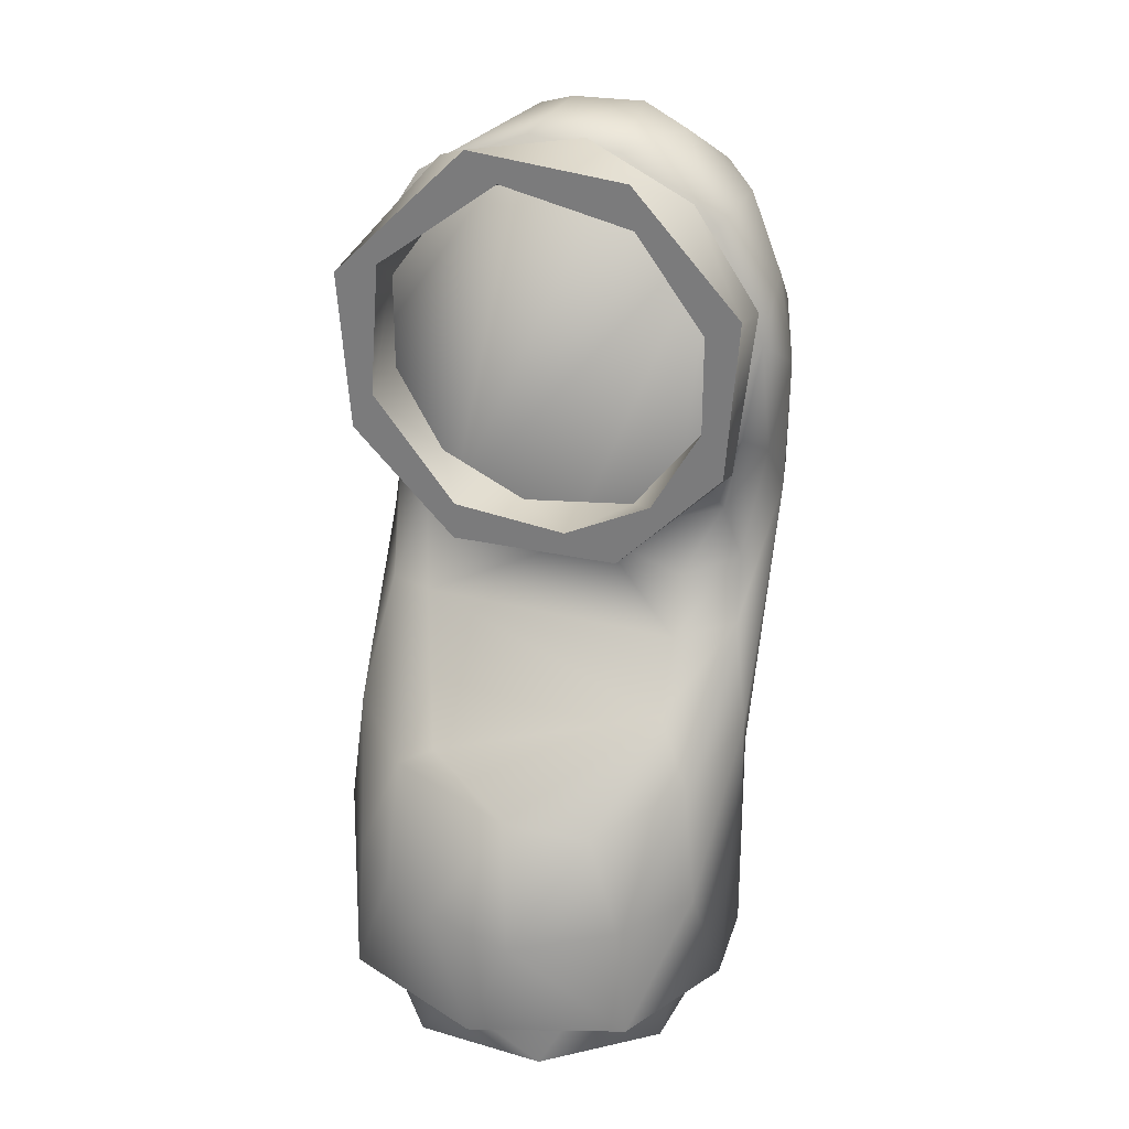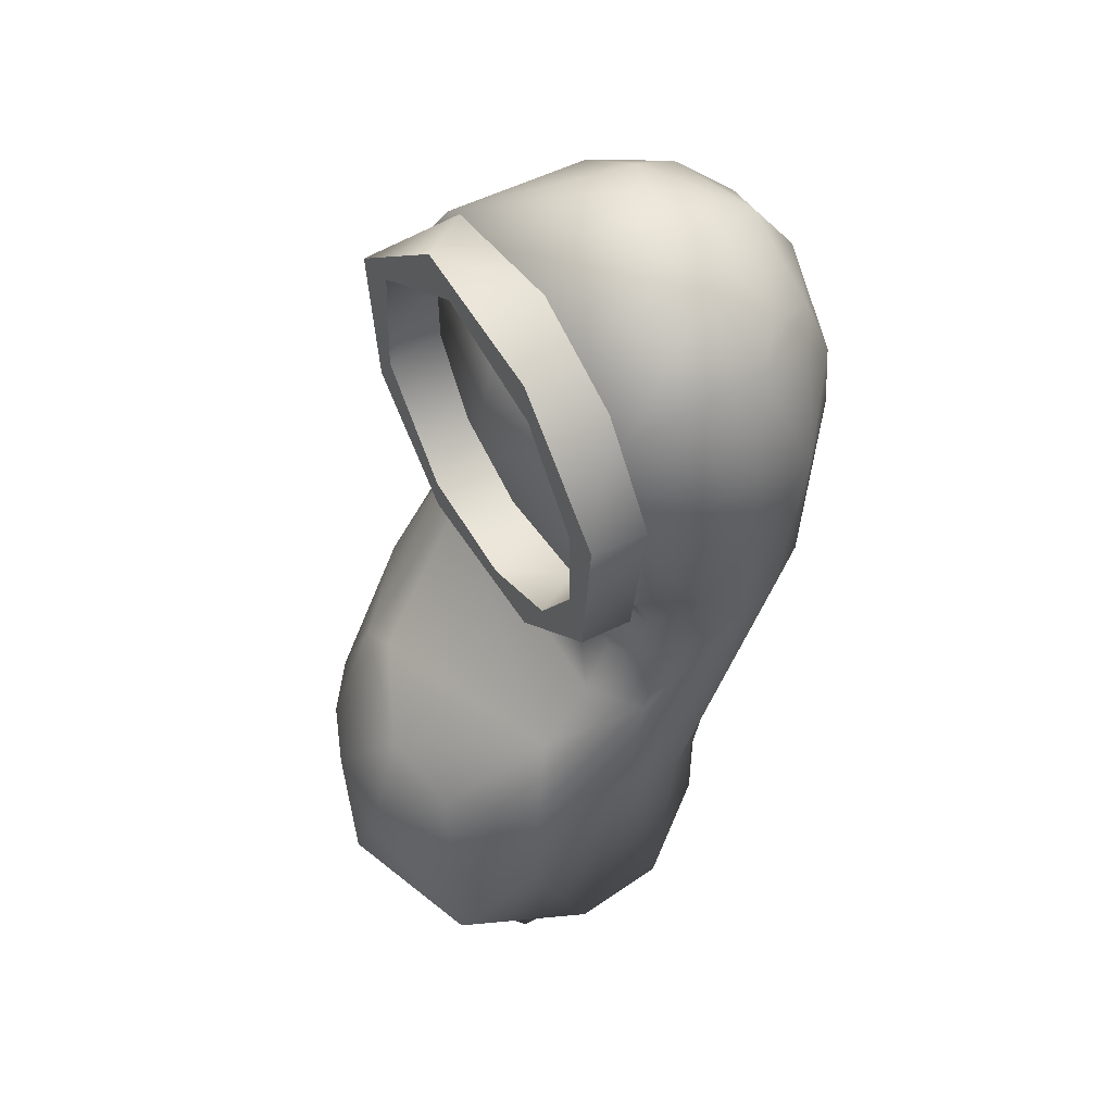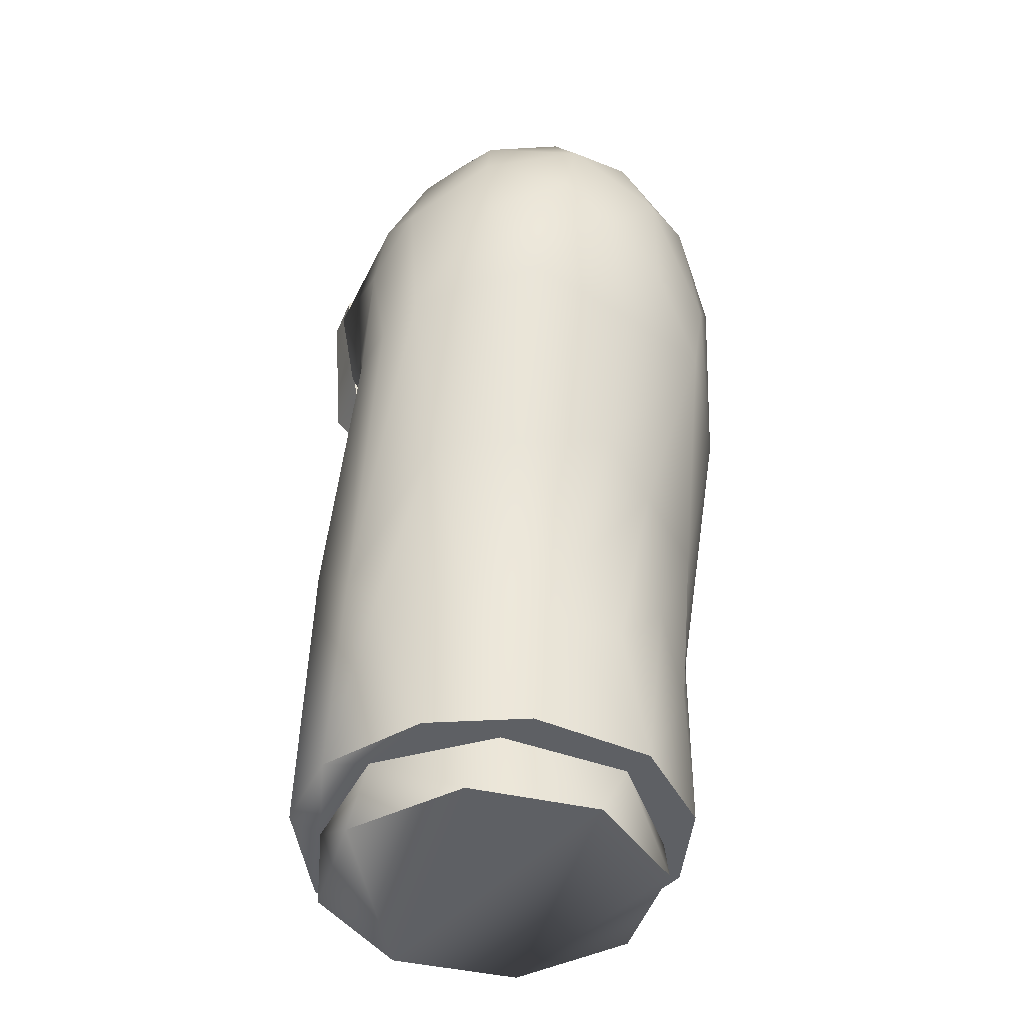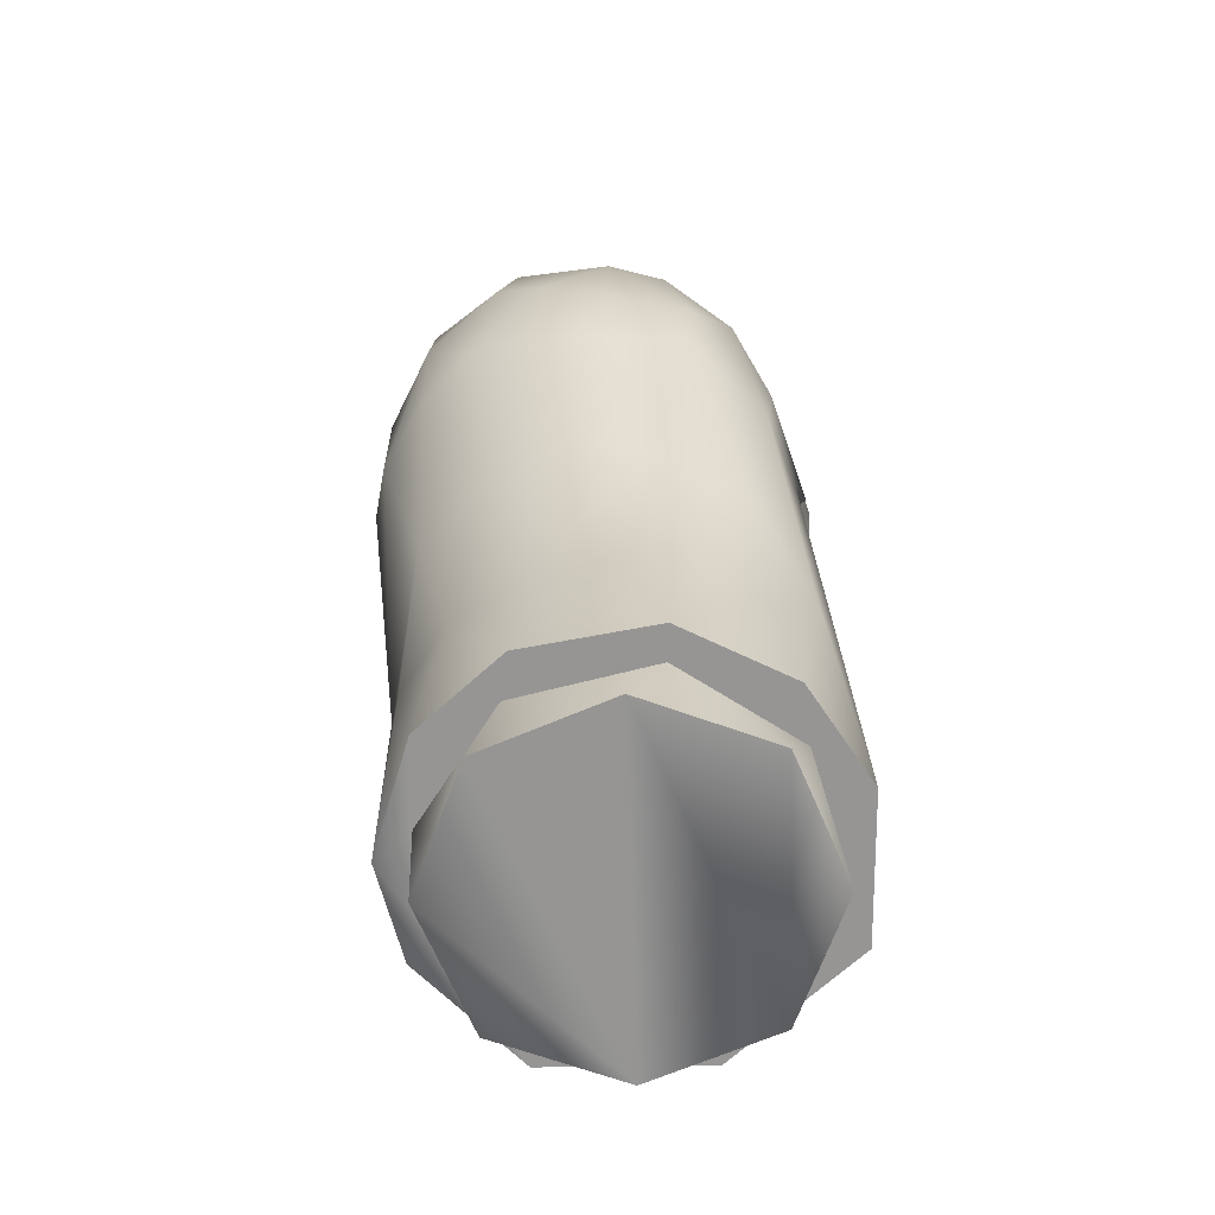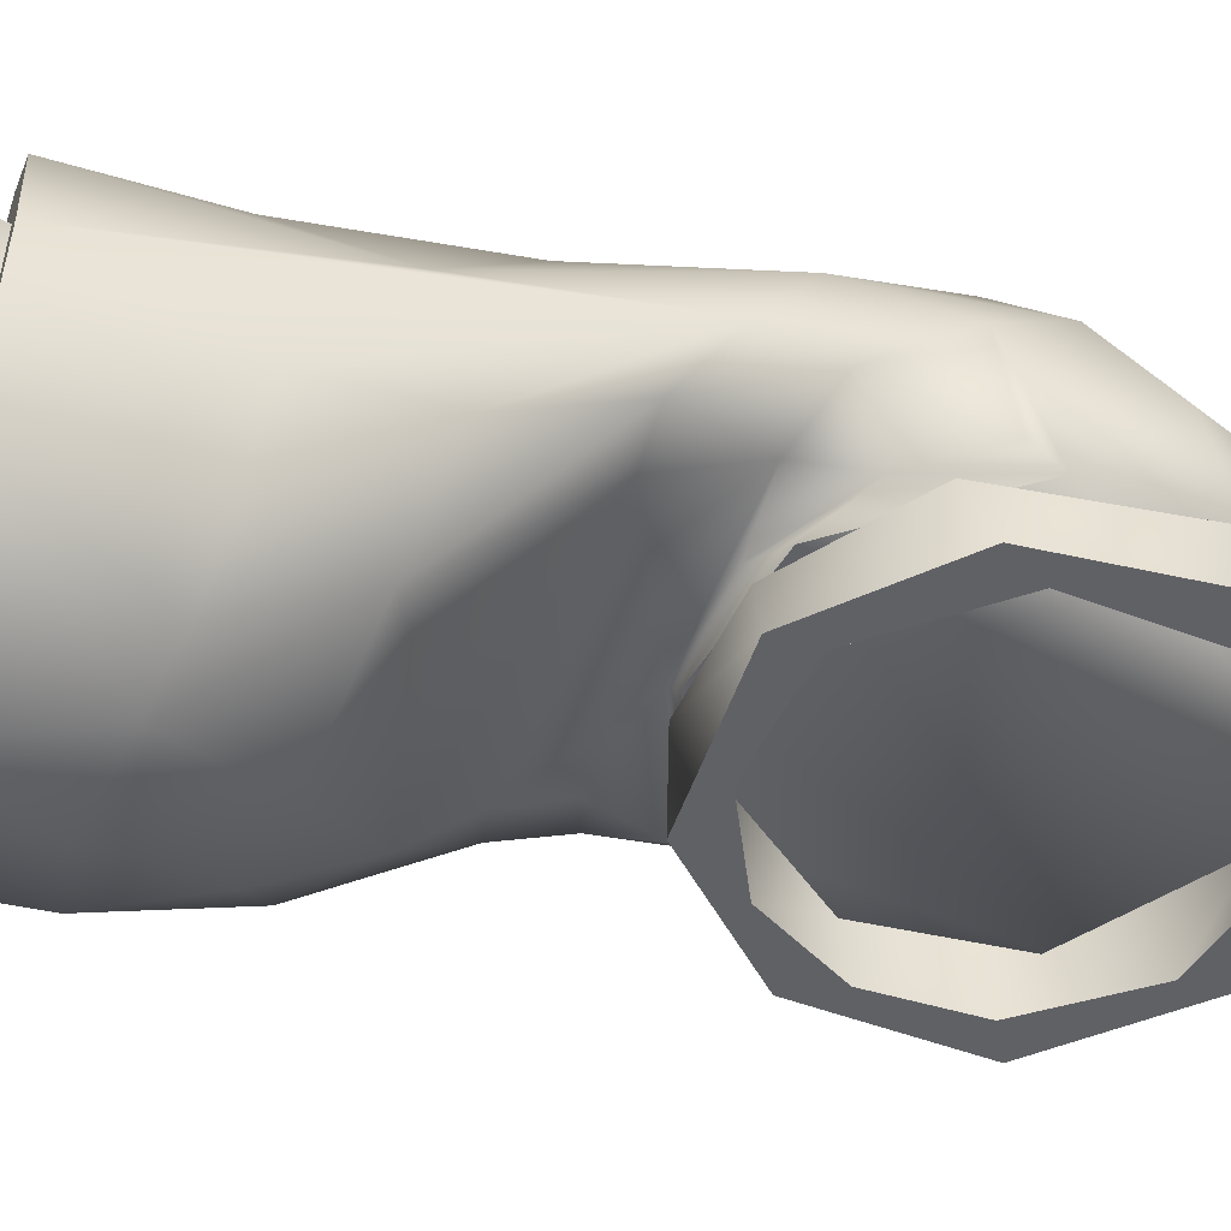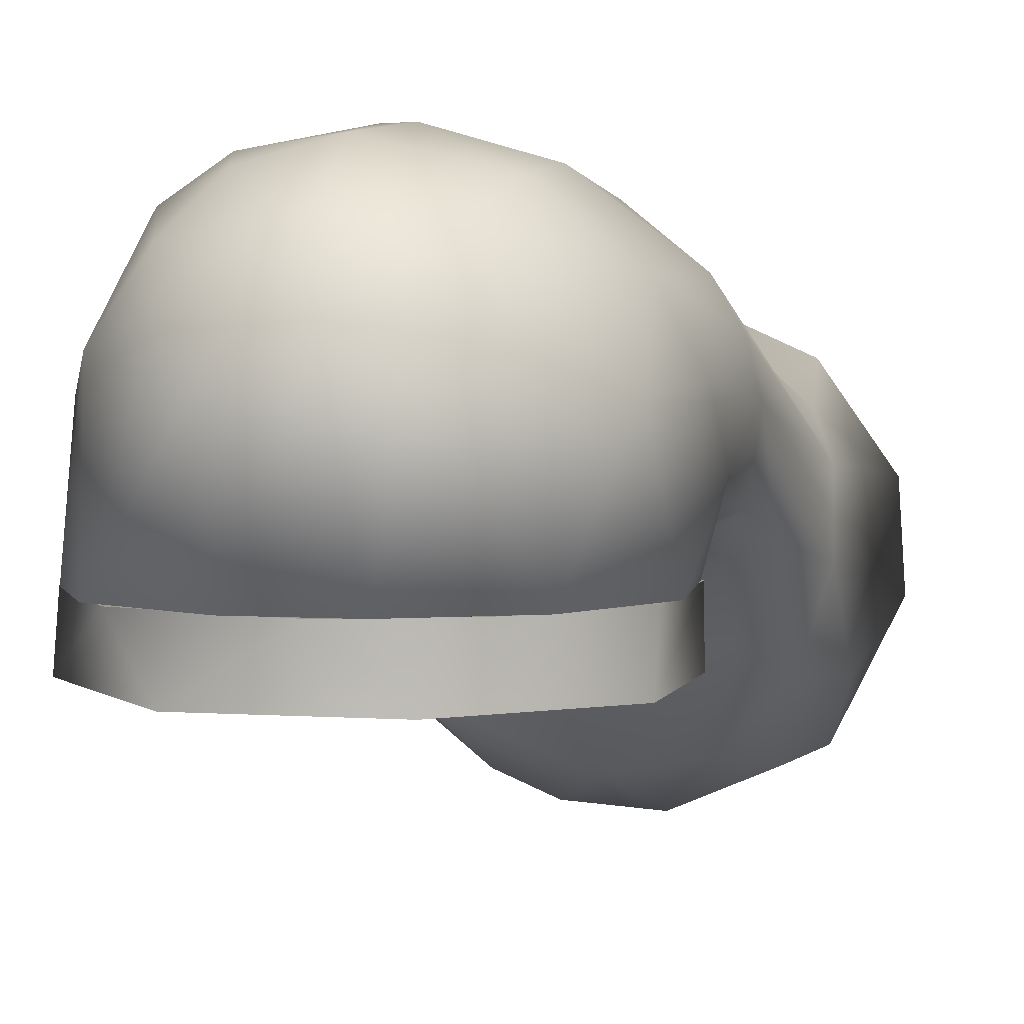
<metadata>
{"format":"obj","ext":"obj","renderer":"f3d","projection":"perspective","resolution":1024,"background":"white","views":[{"elev":27.5,"azim":-160.5,"up":"+Y"},{"elev":55.8,"azim":-122.0,"up":"+Y"},{"elev":-42.8,"azim":-20.0,"up":"+Y"},{"elev":-67.6,"azim":18.8,"up":"+Y"},{"elev":-50.2,"azim":71.8,"up":"+Z"},{"elev":3.8,"azim":-161.1,"up":"+Z"}]}
</metadata>
<code>
o link1_object.012
v 0.05518 0.1827 -0.0095
v 0.05882 0.2256 0.0075
v 0.05866 0.2289 -0.0095
v 0.03288 0.2602 0.0075
v 0.01889 0.2677 -0.0095
v -0.02724 0.263 -0.0095
v -0.00943 0.269 0.0075
v -0.03987 0.2539 0.0075
v -0.05866 0.2289 -0.0095
v -0.05882 0.2256 0.0075
v -0.05518 0.1827 -0.0095
v -0.05324 0.1765 0.0075
v -0.02469 0.152 -0.0095
v -0.01253 0.1485 0.0075
v 0.02469 0.152 -0.0095
v 0.0213 0.152 0.0075
v 0.05324 0.1765 0.0075
v 0.04866 0.1936 -0.0095
v 0.04863 0.1953 0.0075
v 0.04866 0.2234 0.0075
v 0.04563 0.2327 -0.0095
v 0.02873 0.2505 0.0075
v -0.009561 0.2592 0.0075
v 0.009561 0.2592 -0.0095
v -0.02873 0.2505 -0.0095
v -0.04563 0.2327 0.0075
v -0.04866 0.2234 -0.0095
v -0.04866 0.1936 0.0075
v -0.04863 0.1953 -0.0095
v -0.02415 0.1629 0.0075
v -0.03458 0.1711 -0.0095
v -0.00923 0.159 -0.0095
v 0.00923 0.159 0.0075
v 0.02415 0.1629 -0.0095
v 0.03458 0.1711 0.0075
v -0.05548 0.187 0.008356
v -0.05978 0.1969 0.04602
v -0.05552 0.2245 0.04399
v -0.04443 0.245 0.05178
v -0.02957 0.2431 0.07651
v -0.004029 0.2352 0.09064
v 0.01624 0.2414 0.08462
v 0.02659 0.2511 0.07124
v 0.04155 0.2489 0.05208
v -0.06039 0.2164 0.007518
v -0.04487 0.1671 0.01438
v -0.05818 0.1761 0.02836
v -0.05298 0.21 0.0649
v -0.03232 0.1986 0.08625
v -0.03296 0.2242 0.08316
v 0.005436 0.1966 0.09445
v 0.01253 0.1628 0.08682
v 0.02467 0.2208 0.08841
v 0.03916 0.2234 0.0783
v 0.04614 0.1889 0.0753
v 0.05472 0.2042 0.0627
v 0.05636 0.2232 0.04306
v 0.06001 0.1943 0.007529
v 0.05772 0.1883 0.01778
v 0.0254 0.1855 0.088
v -0.01675 0.1718 0.08857
v 0.0113 0.1213 0.07125
v 0.04532 0.1677 0.01481
v 0.03164 0.156 0.007502
v 0.007534 0.2685 0.007502
v 0.009173 0.2679 0.04984
v 0.02074 0.2637 0.05484
v -0.004953 0.2582 0.0752
v -0.0344 0.2507 0.06155
v -0.02593 0.2623 0.04748
v -0.01935 0.2658 0.007507
v -0.04665 0.2485 0.007538
v -0.00492 0.1481 0.007501
v -0.01128 0.1473 0.01498
v 0.05647 0.1581 0.02646
v 0.05835 0.1532 0.0497
v 0.04983 0.1064 0.04388
v 0.02857 0.1101 0.06188
v 0.01918 0.05611 0.05747
v 0.02752 0.017 0.05473
v 0.03644 0.07576 0.04943
v 0.04303 0.1495 0.01439
v -0.03808 0.1402 0.01118
v -0.05374 0.1455 0.01941
v -0.0575 0.1614 0.05419
v -0.06024 0.1599 0.04072
v -0.03961 0.1157 0.05732
v -0.02925 0.06163 0.05359
v -0.009322 0.017 0.05997
v -0.04872 0.1613 0.01702
v -0.003519 0.05394 0.06064
v 0.005834 0.07794 0.06264
v 0.04299 0.1657 0.07454
v 0.06017 0.1826 0.0456
v 0.01974 0.1507 0.0143
v 0.01555 0.05334 -0.05723
v 0.003049 0.017 -0.06079
v -0.009198 0.04812 -0.05944
v 0.04687 0.017 -0.04106
v 0.04491 0.05843 -0.03893
v 0.03174 0.0565 -0.04995
v -0.03827 0.05198 -0.0465
v -0.05475 0.05299 -0.02488
v -0.002887 0.0819 -0.04562
v -0.04142 0.017 -0.04624
v -0.04909 0.06882 0.03664
v -0.0578 0.017 0.0192
v -0.05967 0.017 -0.009313
v -0.0503 0.08889 -0.0211
v -0.02832 0.07883 -0.04196
v 0.03446 0.0871 -0.03349
v 0.05511 0.0935 -0.01168
v 0.05761 0.06118 -0.01656
v 0.06038 0.01701 -0.000366
v 0.05809 0.08312 0.01939
v 0.05983 0.1395 0.02818
v 0.05254 0.1255 0.009226
v 0.03952 0.1252 0.004603
v -0.03857 0.1237 0.003307
v 0.02382 0.09271 -0.03144
v -0.03992 0.1062 -0.01271
v -0.0552 0.1271 0.01225
v -0.06043 0.09728 0.00492
v 0.05196 0.017 0.03077
v 0.04832 0.05579 0.03647
v -0.05604 0.07934 0.0255
v -0.03765 0.017 0.04747
v -0.03373 0.1678 0.08063
v -0.05081 0.164 0.0664
v -0.01472 0.114 0.06793
v -0.03626 0.1596 0.007499
v -0.008636 0.2129 0.09359
v 0.03967 0.2551 0.00751
v 0.05738 0.2282 0.007526
v -0.01082 0.2669 0.05487
v 0.01494 -0 0.04866
v 0.02415 -0 -0.04563
v 0.01494 0.017 -0.04866
v -0.04866 0.017 -0.01494
v -0.04563 -0 -0.02415
v -0.02415 0.017 -0.04563
v -0.04563 0.017 0.02415
v -0.04866 -0 0.01494
v 0.04866 -0 -0.01494
v 0.04563 0.017 -0.02415
v 0.04866 0.017 0.01494
v 0.04563 -0 0.02415
v 0.02415 0.017 0.04563
v -0.01494 0.017 0.04866
v -0.02415 -0 0.04563
v -0.01494 -0 -0.04866
f 17 3 2
f 4 3 5
f 2 3 4
f 6 7 5
f 7 6 8
f 4 5 7
f 9 8 6
f 10 9 12
f 9 10 8
f 12 11 13
f 12 13 14
f 14 15 16
f 1 17 15
f 16 15 17
f 19 18 35
f 3 17 1
f 20 18 19
f 20 21 18
f 22 21 20
f 22 24 21
f 23 25 24
f 25 23 26
f 24 22 23
f 11 12 9
f 28 27 26
f 28 29 27
f 25 26 27
f 15 14 13
f 30 32 31
f 32 30 33
f 31 28 30
f 28 31 29
f 33 34 32
f 34 35 18
f 34 33 35
f 33 14 16
f 30 14 33
f 12 14 30
f 28 12 30
f 10 12 28
f 26 10 28
f 8 10 26
f 23 8 26
f 7 8 23
f 4 7 23
f 22 4 23
f 2 4 22
f 20 2 22
f 19 2 20
f 17 2 19
f 35 17 19
f 16 17 35
f 33 16 35
f 1 15 34
f 18 1 34
f 3 1 18
f 21 3 18
f 21 5 3
f 24 5 21
f 6 5 24
f 25 6 24
f 9 6 25
f 27 9 25
f 29 9 27
f 29 11 9
f 31 11 29
f 13 11 31
f 32 13 31
f 15 13 32
f 34 15 32
f 40 69 39
f 38 45 37
f 37 45 47
f 48 49 50
f 61 132 49
f 54 53 55
f 61 51 132
f 94 59 58
f 52 51 61
f 52 60 51
f 60 55 53
f 63 58 59
f 65 135 66
f 43 44 67
f 43 67 68
f 69 68 135
f 71 135 65
f 69 70 39
f 70 135 71
f 66 67 133
f 70 71 72
f 95 73 64
f 73 95 74
f 77 76 93
f 79 80 81
f 125 77 81
f 78 79 81
f 83 84 90
f 90 84 47
f 88 89 91
f 93 62 78
f 64 63 95
f 91 80 79
f 80 91 89
f 105 98 97
f 99 101 100
f 104 111 96
f 111 101 96
f 104 98 110
f 127 106 107
f 107 123 108
f 104 110 121
f 109 121 110
f 104 121 120
f 103 109 102
f 111 100 101
f 120 111 104
f 99 113 114
f 113 100 112
f 110 102 109
f 113 99 100
f 108 103 105
f 100 111 112
f 123 109 103
f 108 123 103
f 116 115 114
f 117 116 112
f 113 112 116
f 116 114 113
f 122 119 121
f 123 122 109
f 115 124 114
f 125 124 115
f 125 80 124
f 116 117 75
f 126 106 87
f 87 129 126
f 86 84 122
f 118 74 82
f 81 80 125
f 76 77 115
f 94 76 116
f 75 94 116
f 82 74 95
f 106 88 87
f 89 88 127
f 126 86 123
f 86 126 85
f 85 126 129
f 127 88 106
f 62 92 78
f 93 76 55
f 81 77 78
f 93 78 77
f 95 63 82
f 63 75 82
f 92 91 79
f 79 78 92
f 76 94 56
f 96 99 97
f 104 96 98
f 98 105 102
f 99 96 101
f 102 110 98
f 118 82 117
f 117 82 75
f 84 83 119
f 119 122 84
f 76 115 116
f 77 125 115
f 107 106 126
f 83 74 119
f 86 122 123
f 74 118 119
f 123 107 126
f 121 109 122
f 111 120 118
f 118 117 111
f 112 111 117
f 118 120 121
f 119 118 121
f 105 103 102
f 96 97 98
f 56 55 76
f 92 130 91
f 130 128 87
f 47 36 90
f 129 48 85
f 59 94 75
f 46 90 36
f 37 85 48
f 130 92 62
f 37 47 86
f 90 74 83
f 86 47 84
f 130 87 88
f 91 130 88
f 129 87 128
f 37 86 85
f 74 90 46
f 131 74 46
f 74 131 73
f 72 39 70
f 41 42 68
f 133 65 66
f 58 57 94
f 57 44 56
f 132 51 41
f 50 132 41
f 36 47 45
f 39 38 48
f 40 39 48
f 51 53 41
f 132 50 49
f 37 48 38
f 54 56 44
f 48 50 40
f 41 53 42
f 68 40 41
f 68 69 40
f 43 68 42
f 38 39 72
f 45 38 72
f 67 44 133
f 133 44 134
f 57 58 134
f 44 57 134
f 53 54 42
f 41 40 50
f 43 42 54
f 44 43 54
f 46 36 131
f 49 48 129
f 61 49 128
f 61 62 52
f 55 60 93
f 55 56 54
f 62 61 130
f 128 49 129
f 52 93 60
f 57 56 94
f 63 59 75
f 62 93 52
f 128 130 61
f 135 70 69
f 68 66 135
f 67 66 68
f 58 63 64
f 60 53 51
f 151 138 137
f 151 141 138
f 141 140 139
f 142 143 150
f 139 140 143
f 148 147 146
f 148 136 147
f 142 150 149
f 149 136 148
f 141 151 140
f 137 138 145
f 145 144 137
f 149 150 136
f 147 137 144
f 136 137 147
f 151 137 136
f 150 151 136
f 143 151 150
f 140 151 143
f 143 142 139
f 146 144 145
f 144 146 147
f 131 36 45
f 72 131 45
f 73 131 72
f 64 73 72
f 71 64 72
f 65 64 71
f 65 58 64
f 133 58 65
f 134 58 133
f 99 138 97
f 99 145 138
f 114 145 99
f 146 145 114
f 124 146 114
f 148 146 124
f 80 148 124
f 89 148 80
f 89 149 148
f 127 149 89
f 127 142 149
f 107 142 127
f 139 142 107
f 108 139 107
f 105 139 108
f 105 141 139
f 97 141 105
f 97 138 141

</code>
